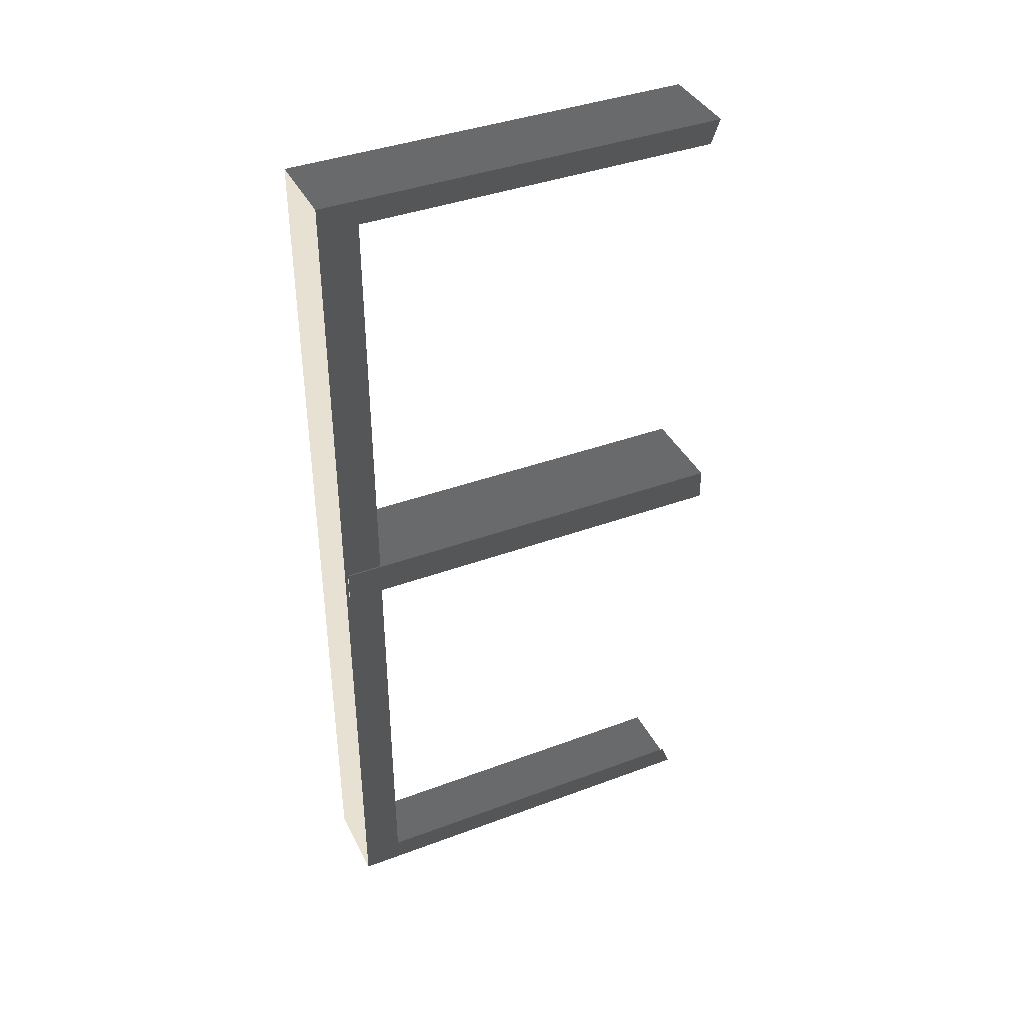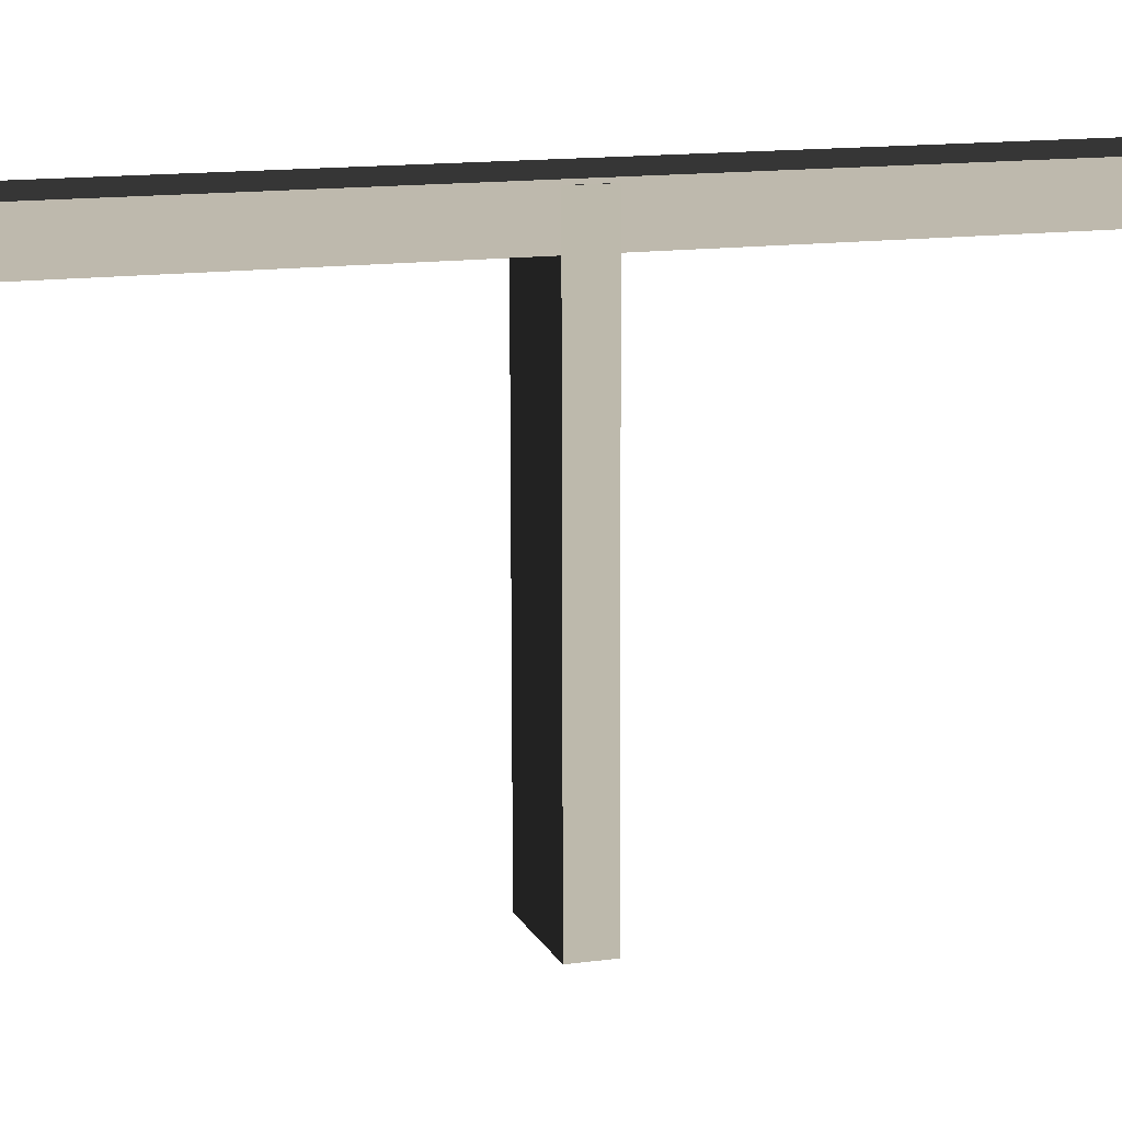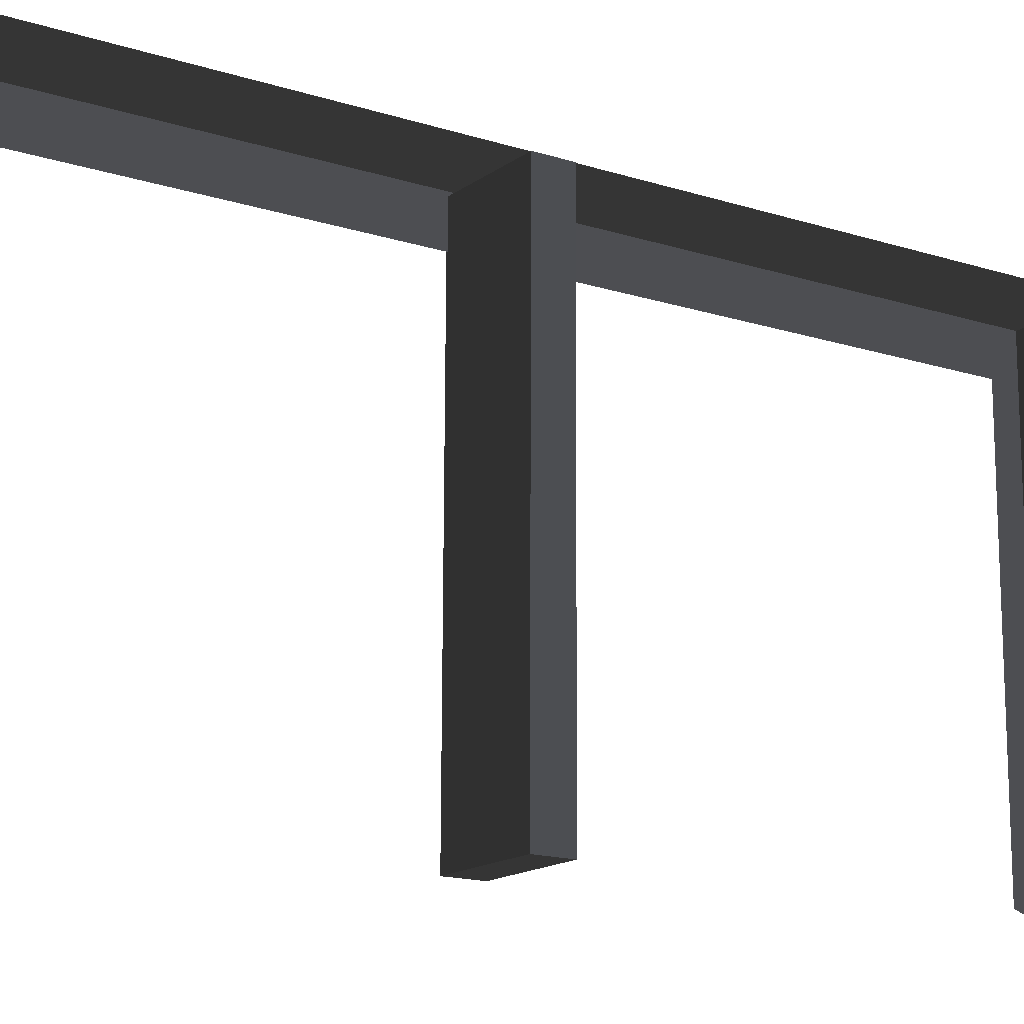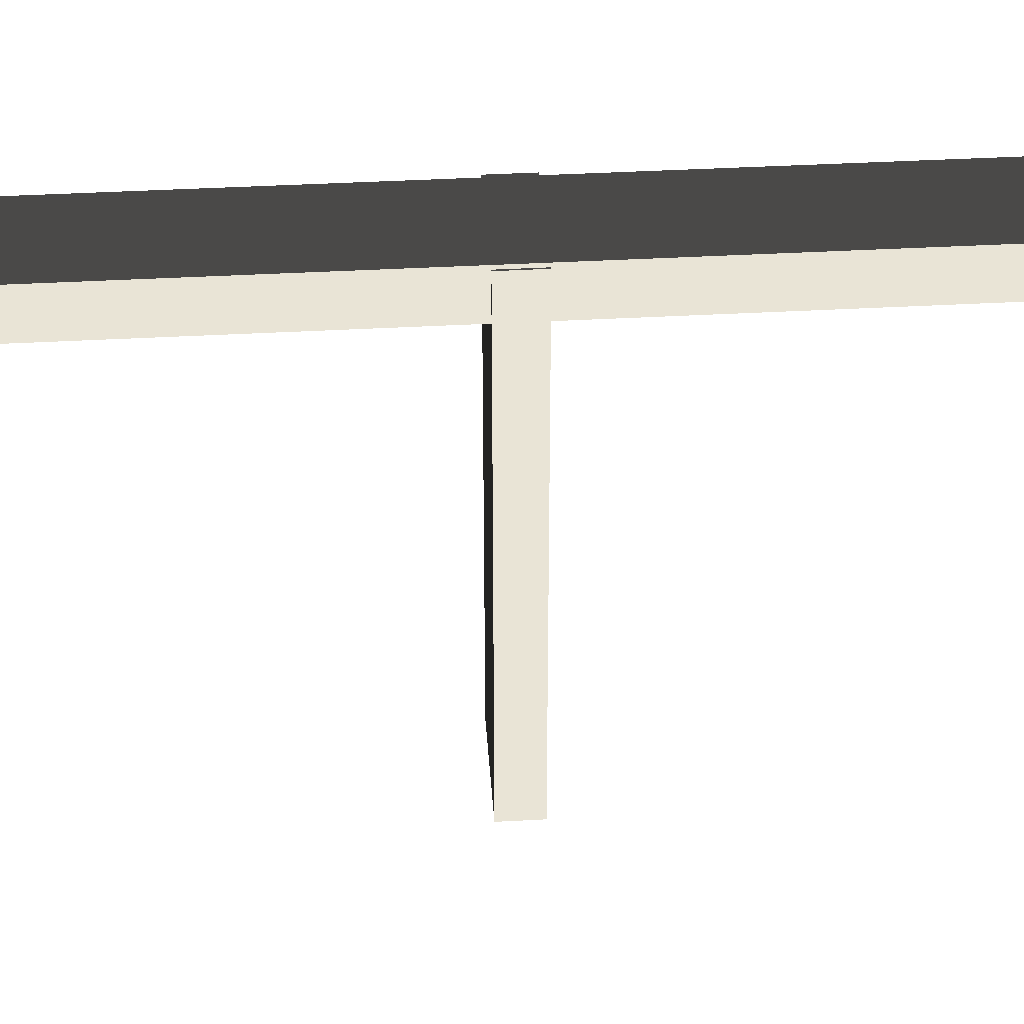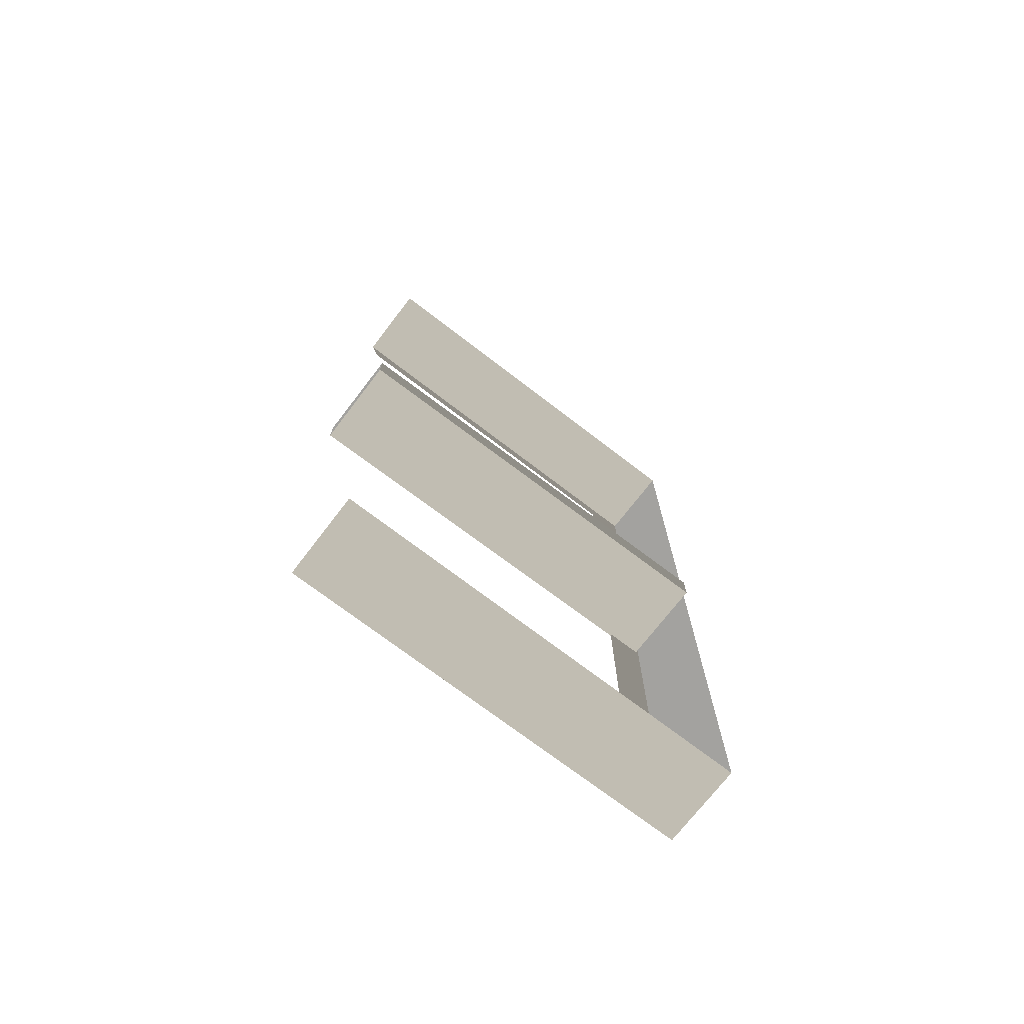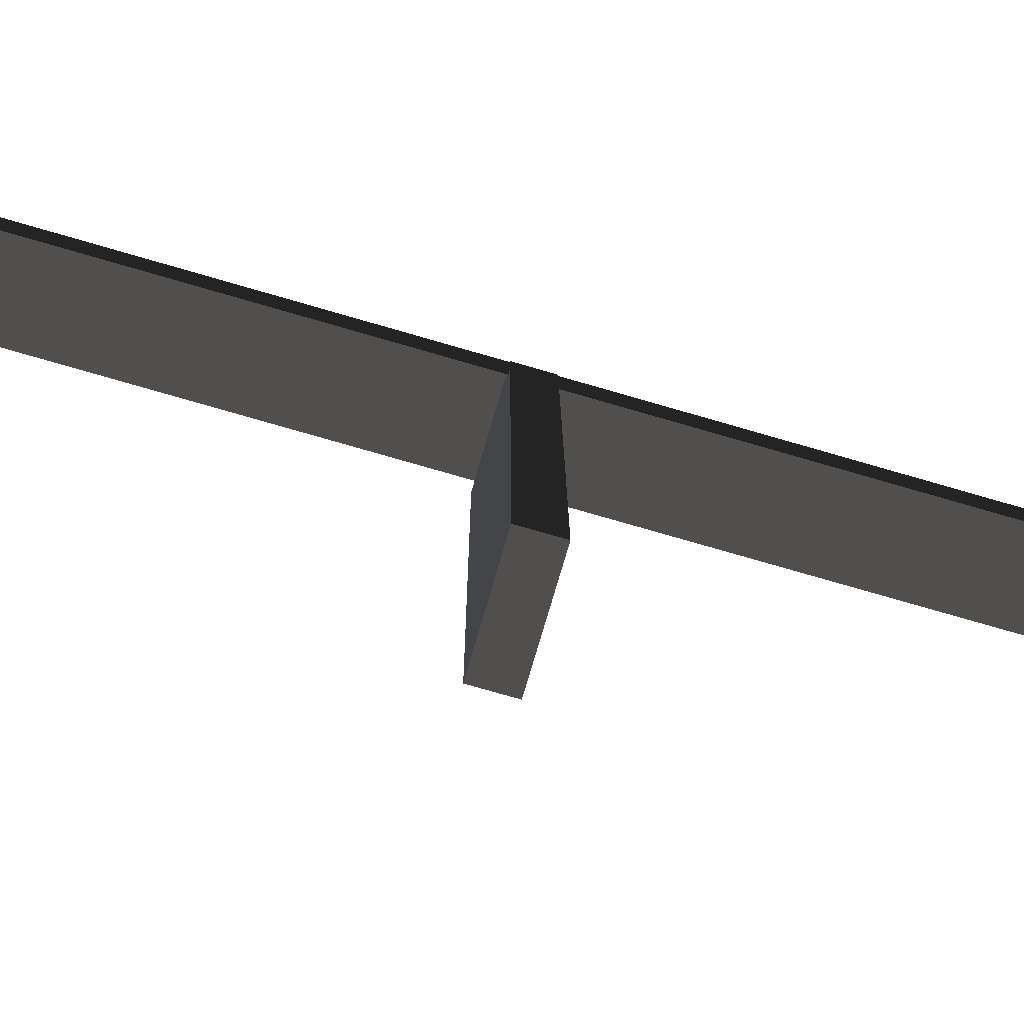
<metadata>
{"format":"obj","ext":"obj","renderer":"f3d","projection":"perspective","resolution":1024,"background":"white","views":[{"elev":39.5,"azim":65.1,"up":"+Y"},{"elev":13.2,"azim":72.1,"up":"+Z"},{"elev":-15.7,"azim":-124.3,"up":"+Z"},{"elev":40.4,"azim":86.1,"up":"+Z"},{"elev":-72.5,"azim":-127.5,"up":"+Y"},{"elev":-75.3,"azim":73.8,"up":"+Z"}]}
</metadata>
<code>
v -7.062 -27.02 0.2288
v -6.2 -27.02 0.2288
v -6.2 -27.02 -4.076
v -7.062 -27.02 -4.076
v -7.062 -17.61 0.2288
v -6.2 -17.61 0.2288
v -6.2 -27.02 0.2288
v -7.062 -27.02 0.2288
v -7.062 -17.61 -4.076
v -6.2 -17.61 -4.076
v -6.2 -17.61 0.2288
v -7.062 -17.61 0.2288
v -6.2 -26.76 -3.981
v -6.2 -27.02 -4.076
v -6.2 -27.02 0.2288
v -6.2 -26.76 -0.1828
v -6.2 -17.86 -0.1828
v -6.2 -17.61 0.2288
v -6.2 -17.61 -4.076
v -6.2 -17.86 -3.981
v -6.2 -26.76 -0.1828
v -6.2 -27.02 0.2288
v -6.2 -17.61 0.2288
v -6.2 -17.86 -0.1828
v -7.107 -22.46 -4.183
v -7.138 -22.46 0.1963
v -6.186 -22.46 0.1963
v -6.155 -22.46 -4.183
v -7.107 -22.12 -4.183
v -6.155 -22.12 -4.183
v -6.186 -22.12 0.1963
v -7.138 -22.12 0.1963
v -6.155 -22.46 -4.183
v -6.155 -22.12 -4.183
v -7.107 -22.12 -4.183
v -7.107 -22.46 -4.183
v -7.107 -22.46 -4.183
v -7.107 -22.12 -4.183
v -7.138 -22.12 0.1963
v -7.138 -22.46 0.1963
v -7.138 -22.46 0.1963
v -7.138 -22.12 0.1963
v -6.186 -22.12 0.1963
v -6.186 -22.46 0.1963
v -6.186 -22.46 0.1963
v -6.186 -22.12 0.1963
v -6.155 -22.12 -4.183
v -6.155 -22.46 -4.183
g Building_big_1.003_34208_130
f 1 3 2
f 1 4 3
f 5 7 6
f 5 8 7
f 9 11 10
f 9 12 11
f 13 15 14
f 13 16 15
f 17 19 18
f 17 20 19
f 21 23 22
f 21 24 23
f 25 27 26
f 25 28 27
f 29 31 30
f 29 32 31
f 33 35 34
f 33 36 35
f 37 39 38
f 37 40 39
f 41 43 42
f 41 44 43
f 45 47 46
f 45 48 47

</code>
